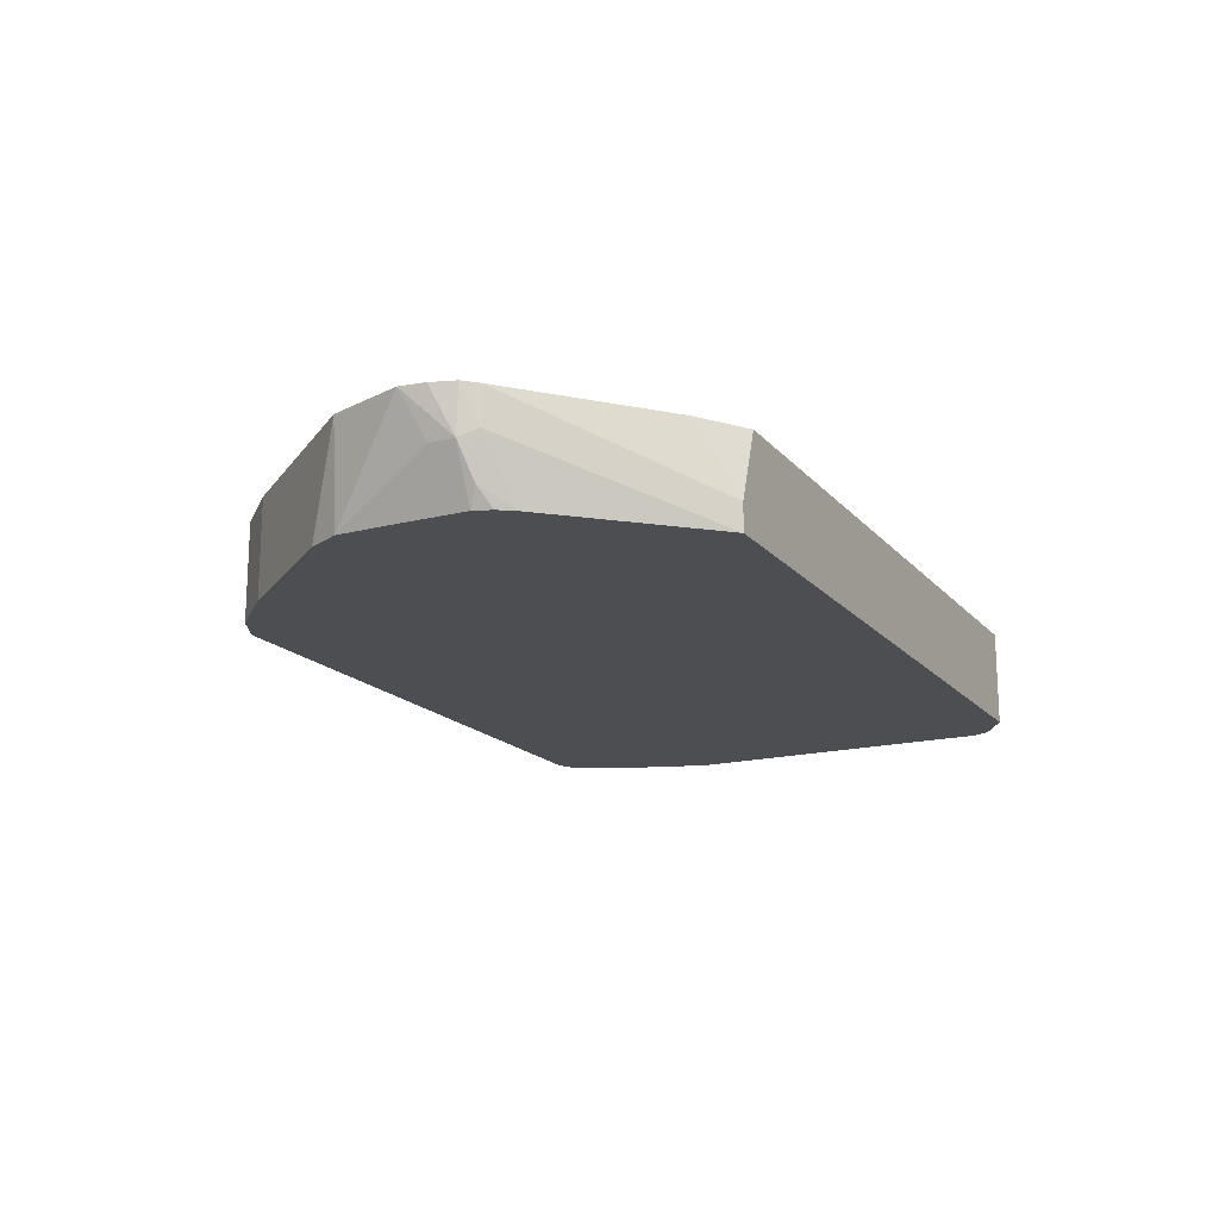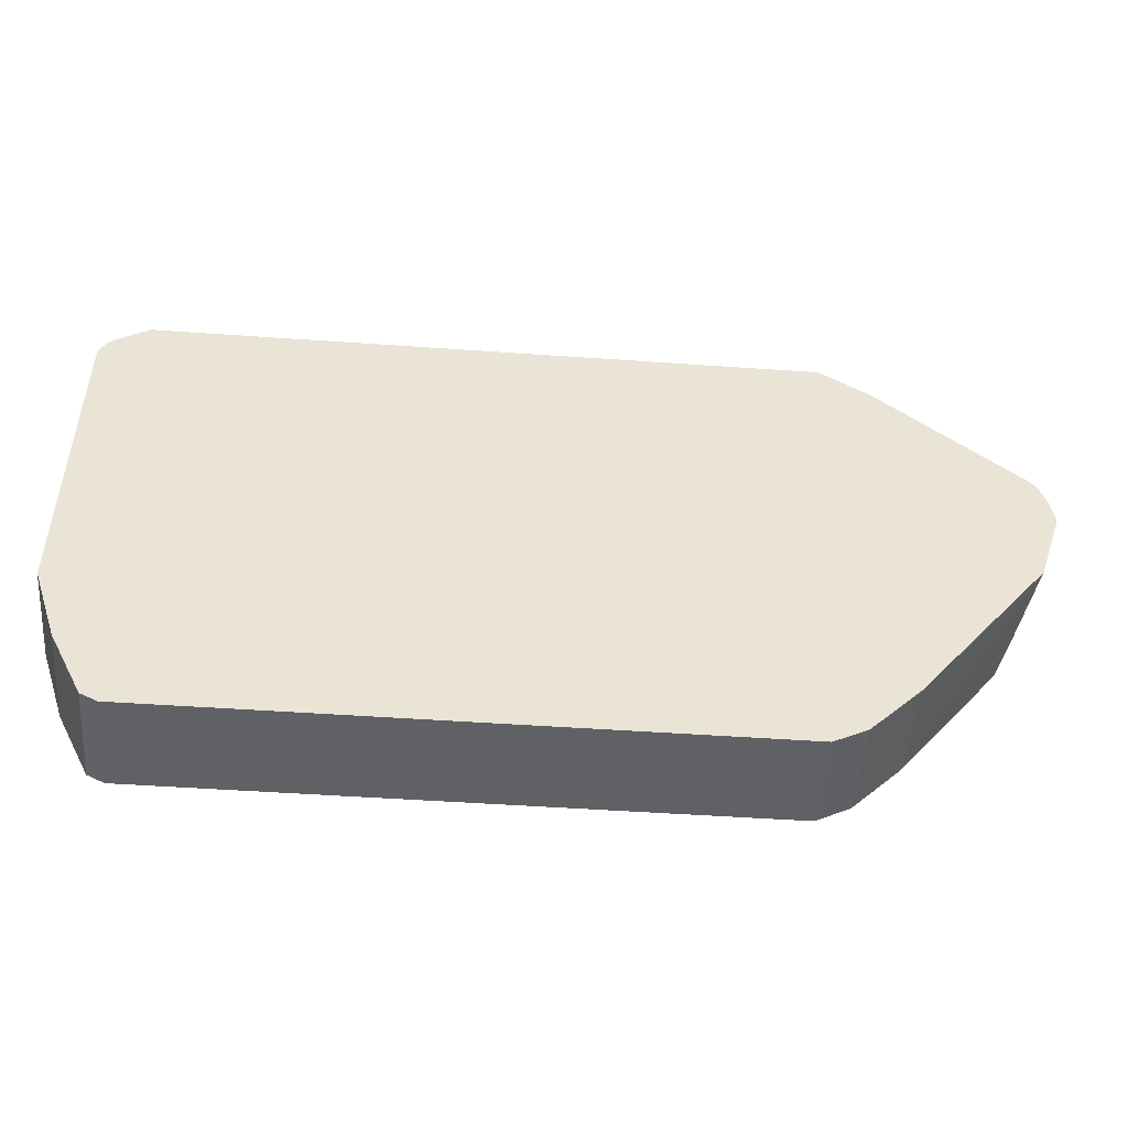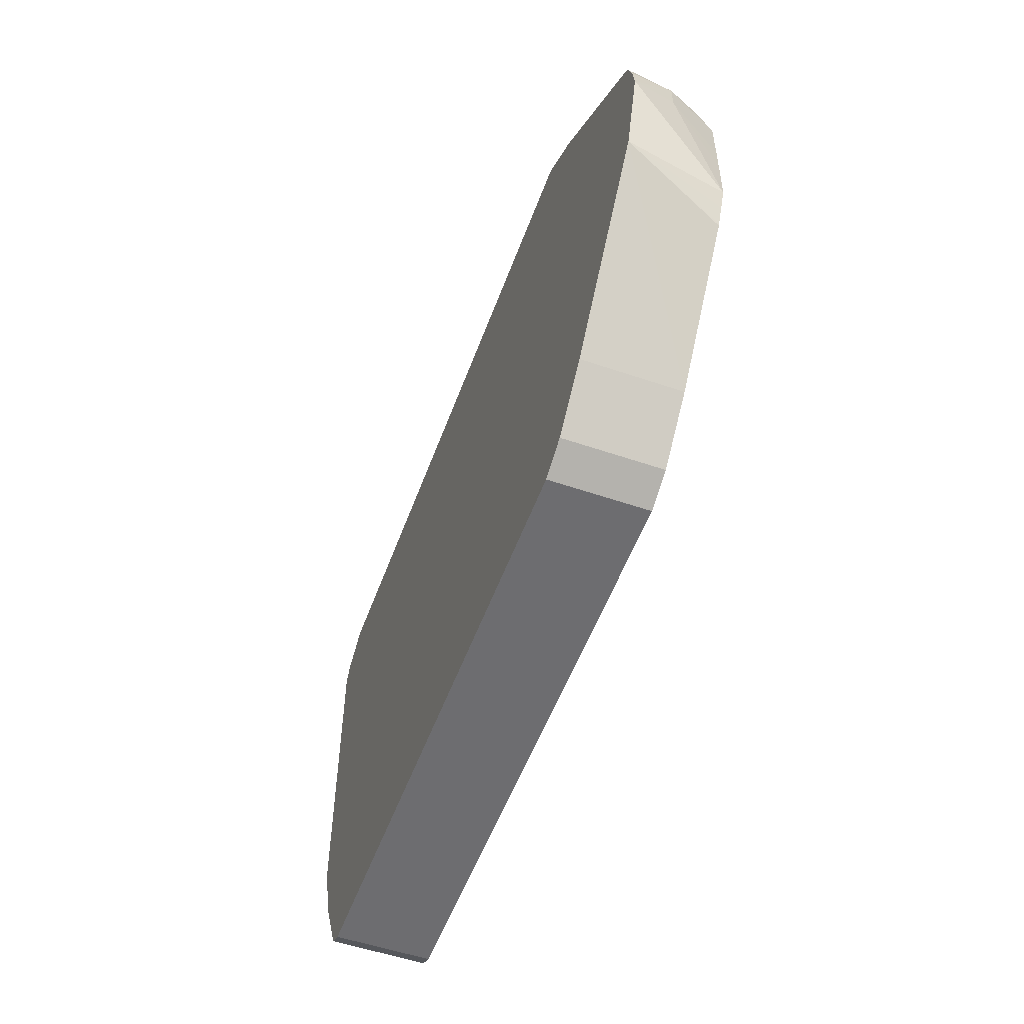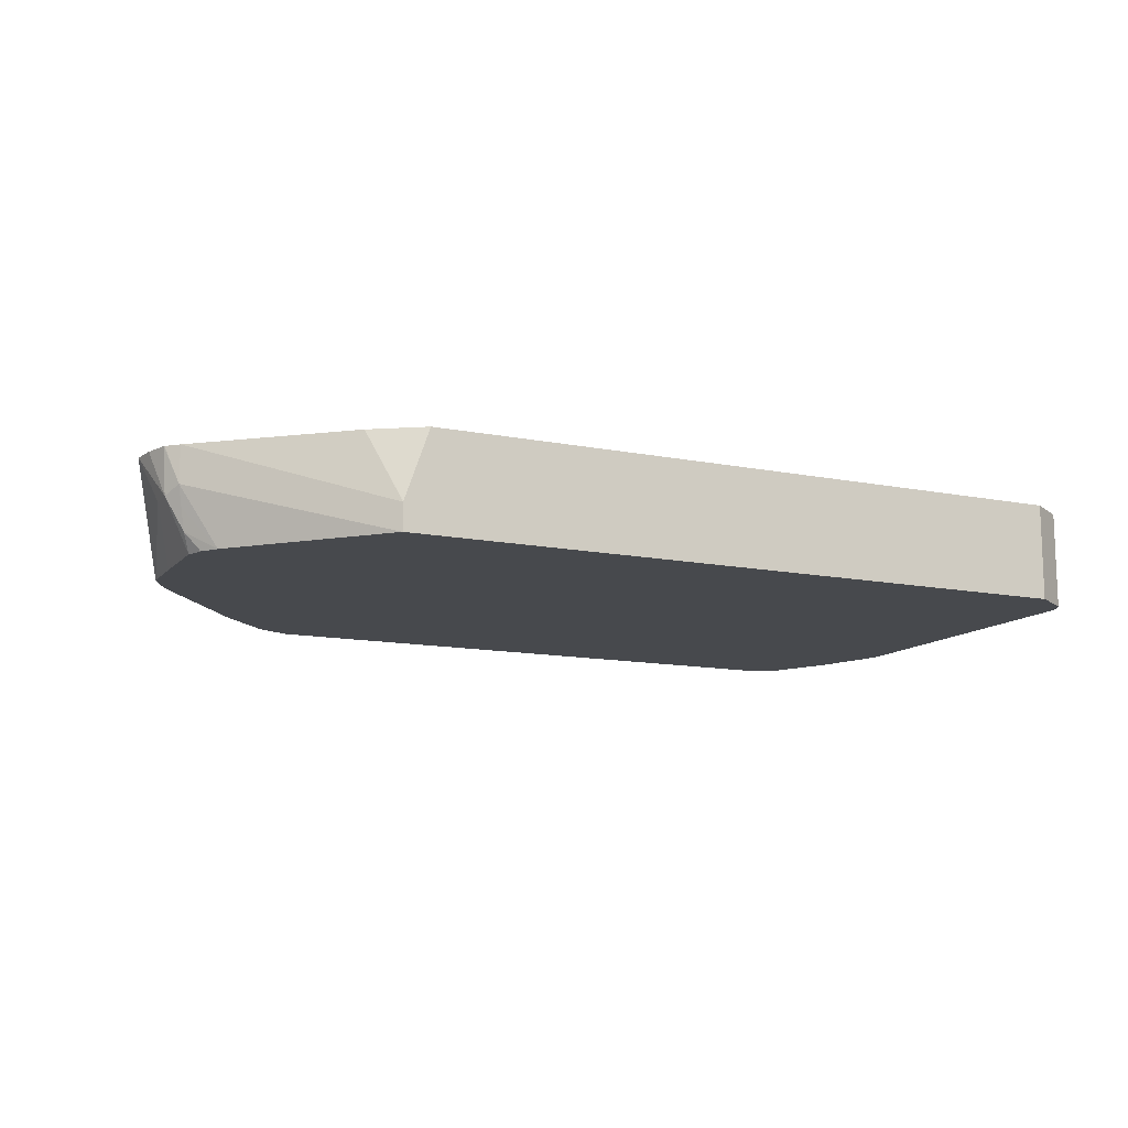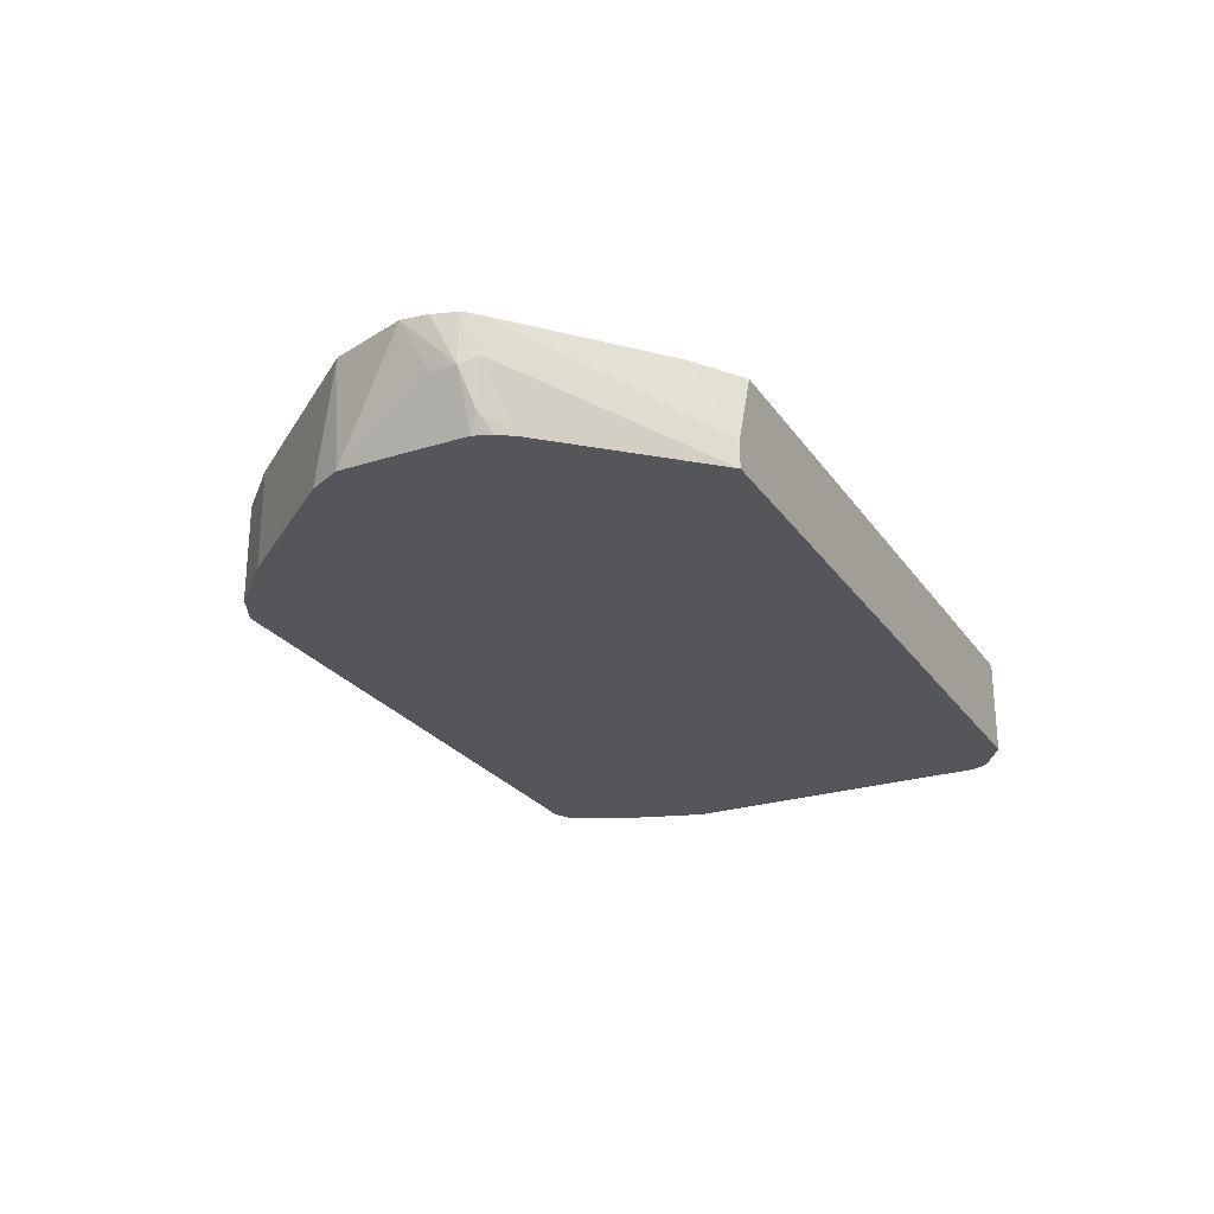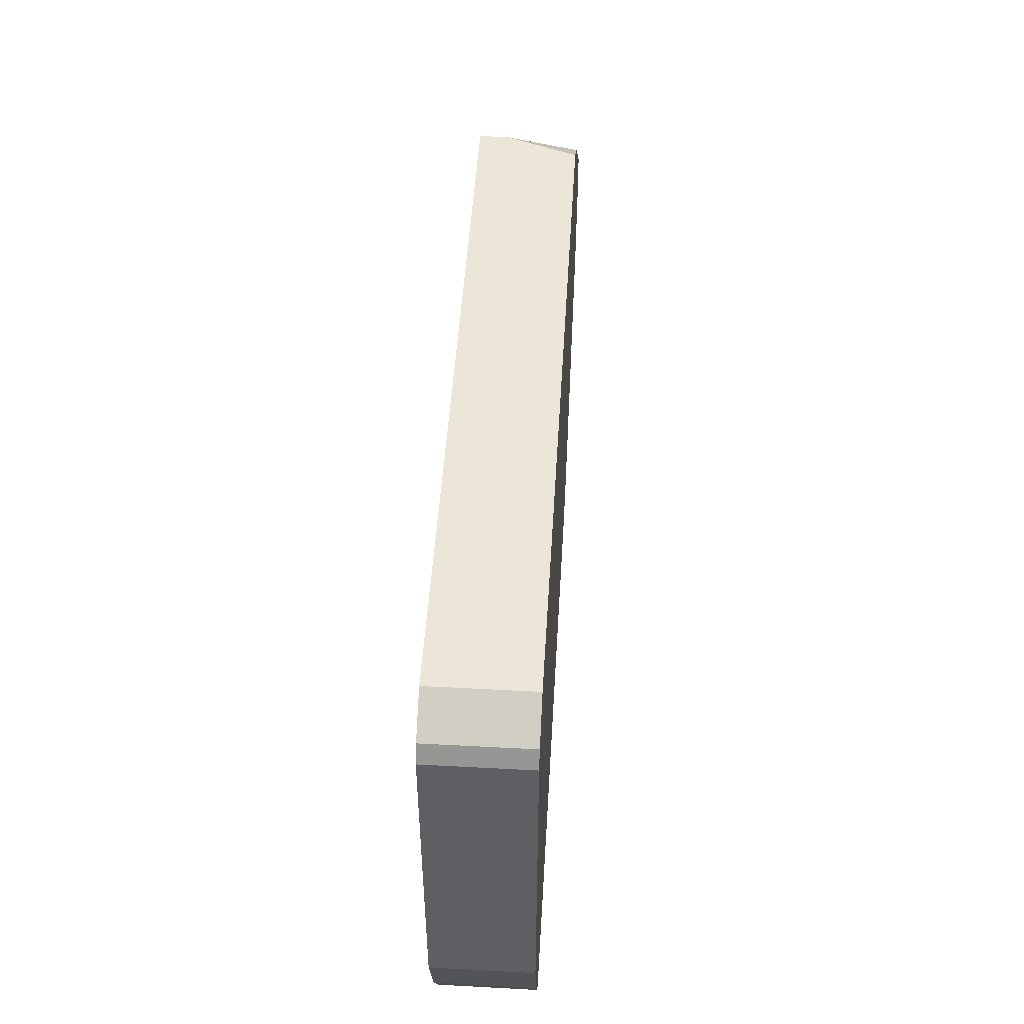
<metadata>
{"format":"obj","ext":"obj","renderer":"f3d","projection":"perspective","resolution":1024,"background":"white","views":[{"elev":-17.1,"azim":116.8,"up":"+Z"},{"elev":-48.8,"azim":-4.5,"up":"+Y"},{"elev":-54.1,"azim":70.0,"up":"+Y"},{"elev":-12.3,"azim":154.6,"up":"+Z"},{"elev":-25.2,"azim":116.7,"up":"+Z"},{"elev":48.7,"azim":-86.6,"up":"+Y"}]}
</metadata>
<code>
v -0.4419 -0.612 0.1293
v -0.4646 -0.6007 0.1293
v -0.4468 -0.6096 -0.0024
v -0.4419 -0.612 -0.0024
v 0.374 -0.612 0.1293
v -0.4793 -0.5712 0.1293
v -0.4736 -0.5828 -0.0024
v -0.4646 -0.6007 -0.0024
v 0.374 -0.612 -0.0024
v 0.4193 -0.5893 0.1293
v -0.5099 -0.51 0.1293
v -0.5076 -0.5147 -0.0024
v 0.4193 -0.5893 -0.0024
v 0.4873 -0.5213 0.1293
v -0.544 -0.408 0.1293
v -0.5099 -0.51 -0.0024
v 0.4873 -0.5213 -0.0024
v 0.6437 -0.3275 0.1293
v -0.544 -0.408 -0.0024
v -0.544 0.03395 0.1293
v 0.6232 -0.3513 -0.0024
v 0.6665 -0.2992 0.1293
v -0.544 0.03395 -0.0024
v -0.5326 0.05663 0.1293
v 0.6241 -0.3497 -0.0024
v 0.7006 -0.1974 0.1293
v 0.6354 -0.327 -0.0024
v 0.6459 -0.306 -0.0024
v -0.5326 0.05663 -0.0024
v -0.4819 0.09025 0.1293
v 0.6799 -0.17 0.06799
v 0.6799 -0.136 0.06799
v 0.6959 -0.1633 0.1293
v 0.6469 -0.2357 -0.0024
v -0.4819 0.09025 -0.0024
v 0.4199 0.09025 0.1293
v 0.6471 -0.2005 -0.0024
v 0.6686 -0.1134 0.07933
v 0.6854 -0.1305 0.1293
v 0.6471 -0.136 -0.0024
v 0.6572 -0.1247 0.02267
v 0.663 -0.1191 0.05101
v 0.4533 0.09025 -0.0024
v 0.4873 0.04529 0.1293
v 0.4529 0.09025 0.03488
v 0.6686 -0.1134 0.1293
v 0.6845 -0.1293 0.1293
v 0.6232 -0.09068 -0.0024
v 0.6384 -0.1124 -0.0024
v 0.4533 0.09025 0.03359
f 26 31 32
f 26 32 33
f 24 35 29
f 24 30 35
f 22 28 26
f 22 27 28
f 22 25 27
f 21 25 22
f 20 29 23
f 20 24 29
f 11 16 12
f 17 21 22
f 15 23 19
f 15 20 23
f 14 17 18
f 11 19 16
f 44 46 50
f 11 15 19
f 10 17 14
f 26 28 31
f 10 13 17
f 17 22 18
f 28 34 31
f 38 47 39
f 30 45 50
f 6 12 7
f 44 50 45
f 41 48 42
f 41 49 48
f 40 49 41
f 38 50 46
f 38 43 50
f 38 48 43
f 38 42 48
f 38 46 47
f 36 44 45
f 32 42 38
f 32 41 42
f 32 40 41
f 32 39 33
f 32 38 39
f 31 40 32
f 31 37 40
f 31 34 37
f 30 43 35
f 30 50 43
f 30 36 45
f 6 11 12
f 3 21 17
f 5 9 13
f 1 15 11
f 1 20 15
f 1 24 20
f 1 30 24
f 1 36 30
f 1 44 36
f 1 46 44
f 1 47 46
f 1 39 47
f 1 11 6
f 1 33 39
f 1 22 26
f 1 14 18
f 1 10 14
f 1 5 10
f 1 9 5
f 1 4 9
f 1 3 4
f 1 2 3
f 5 13 10
f 1 26 33
f 1 6 2
f 1 18 22
f 2 7 8
f 3 9 4
f 2 6 7
f 3 13 9
f 3 17 13
f 3 25 21
f 3 27 25
f 3 34 28
f 3 37 34
f 3 40 37
f 3 49 40
f 3 28 27
f 3 43 48
f 3 35 43
f 3 29 35
f 3 23 29
f 3 19 23
f 3 16 19
f 3 12 16
f 3 7 12
f 3 48 49
f 2 8 3
f 3 8 7

</code>
